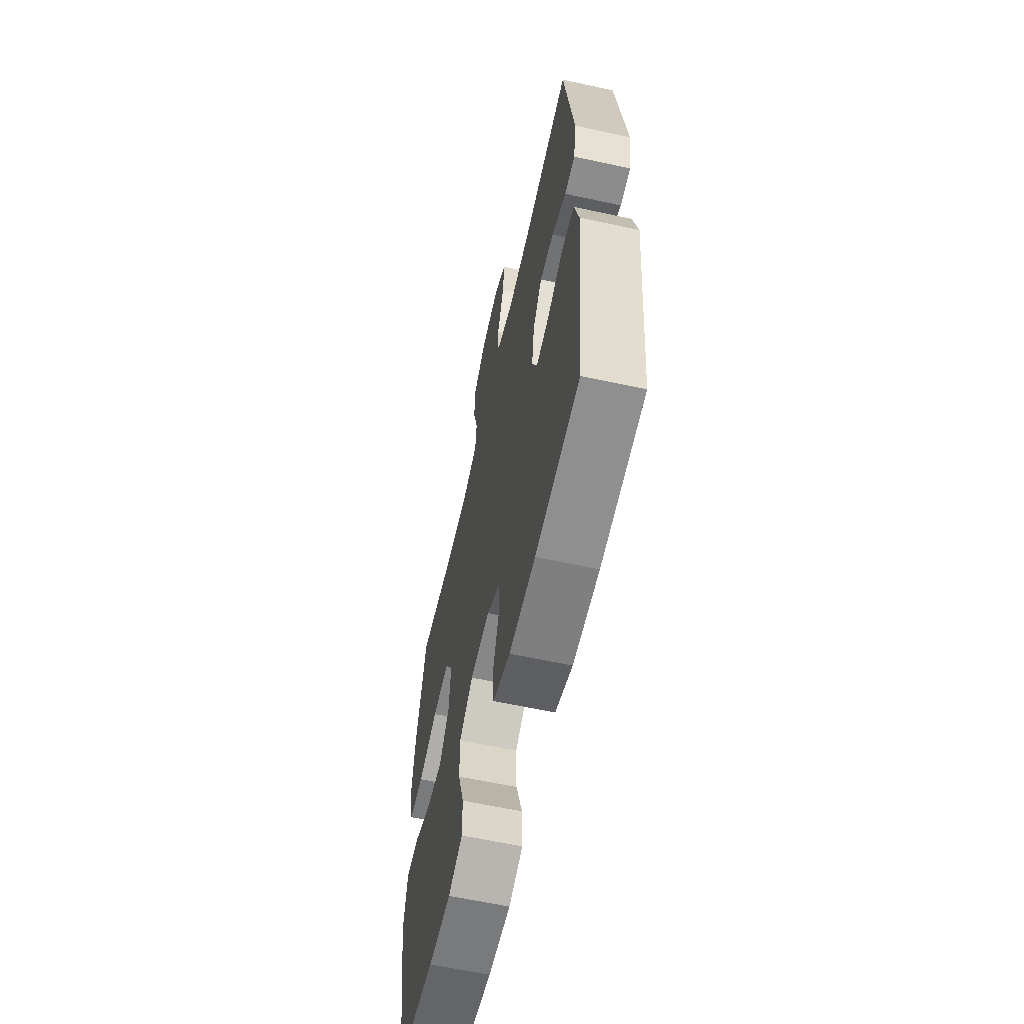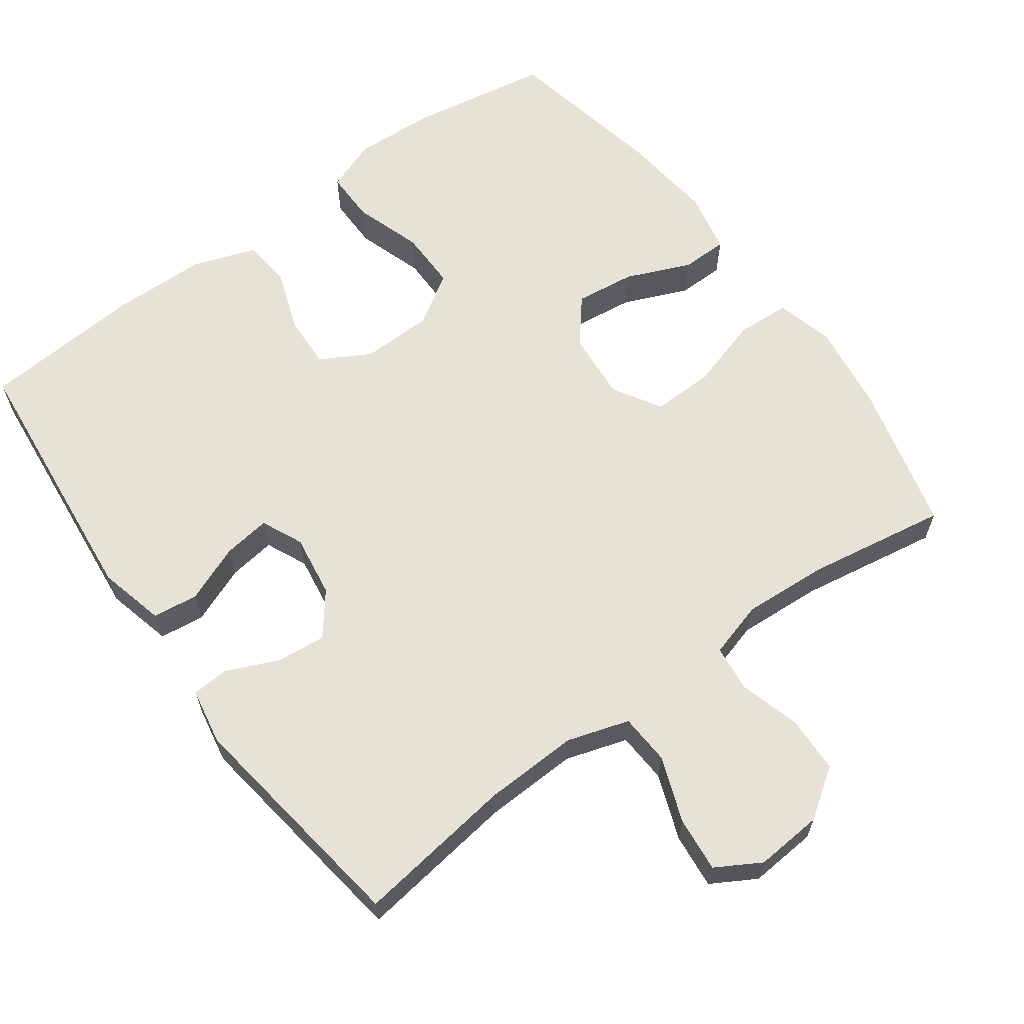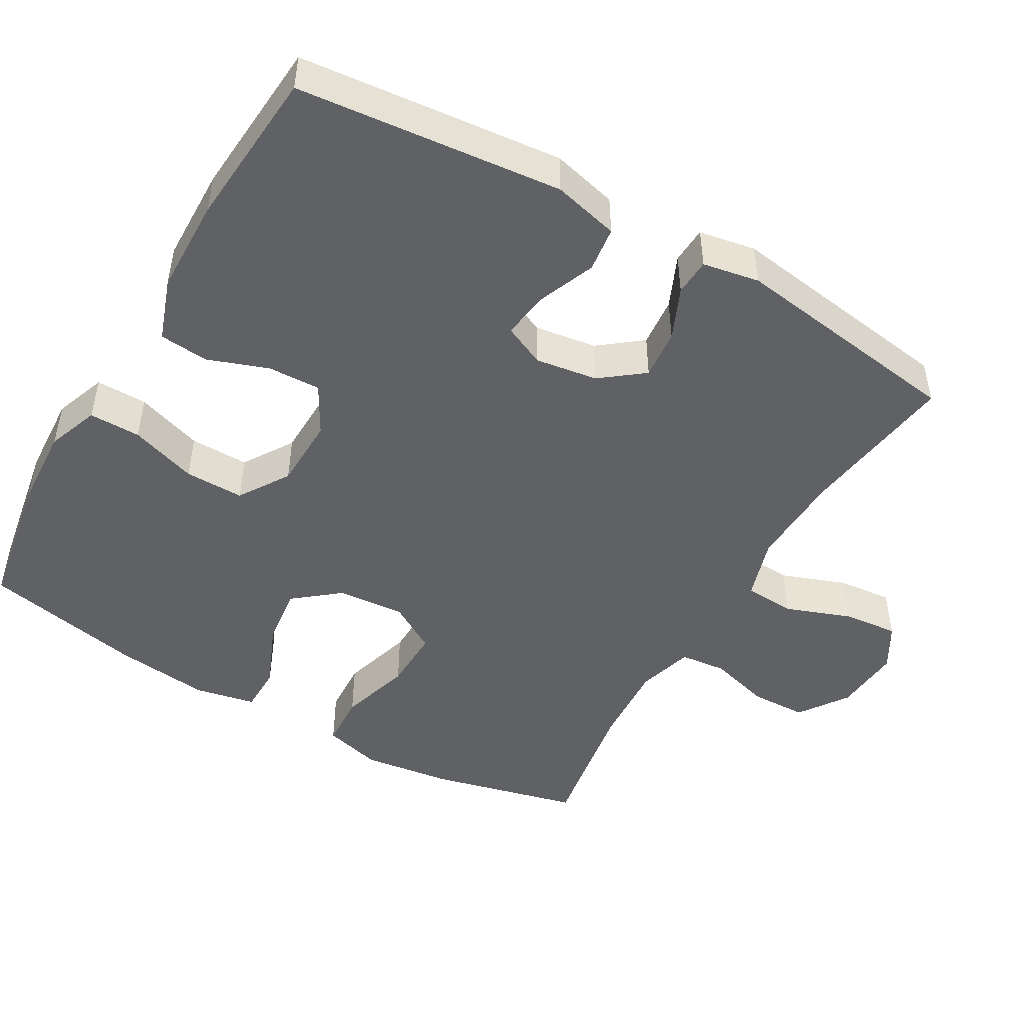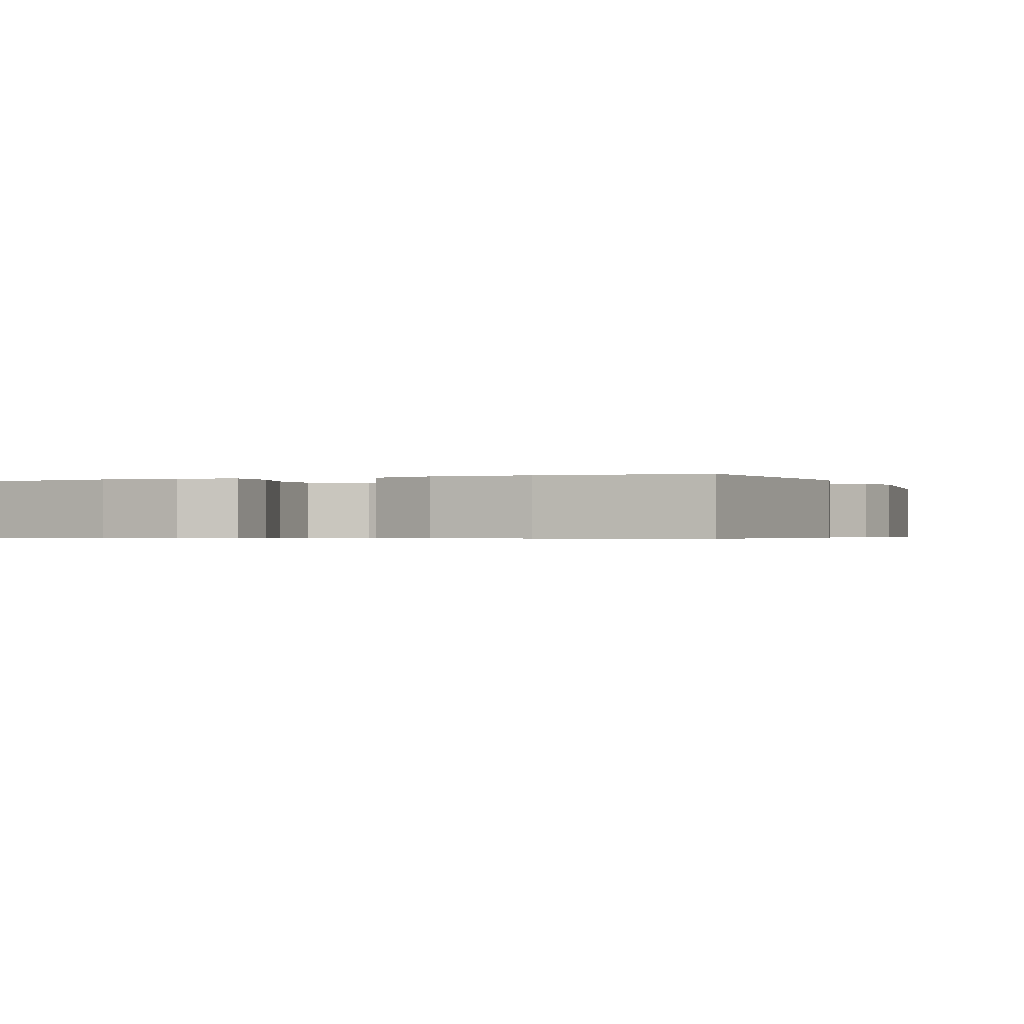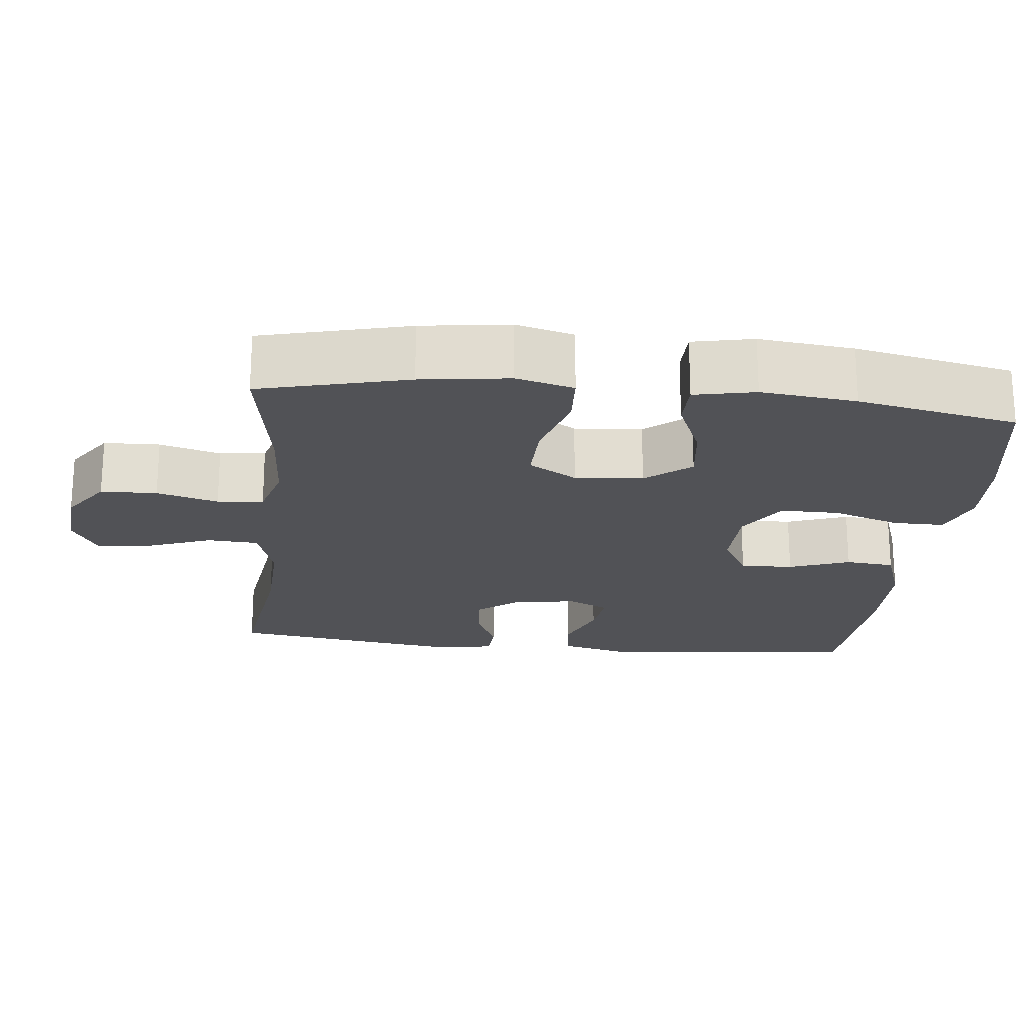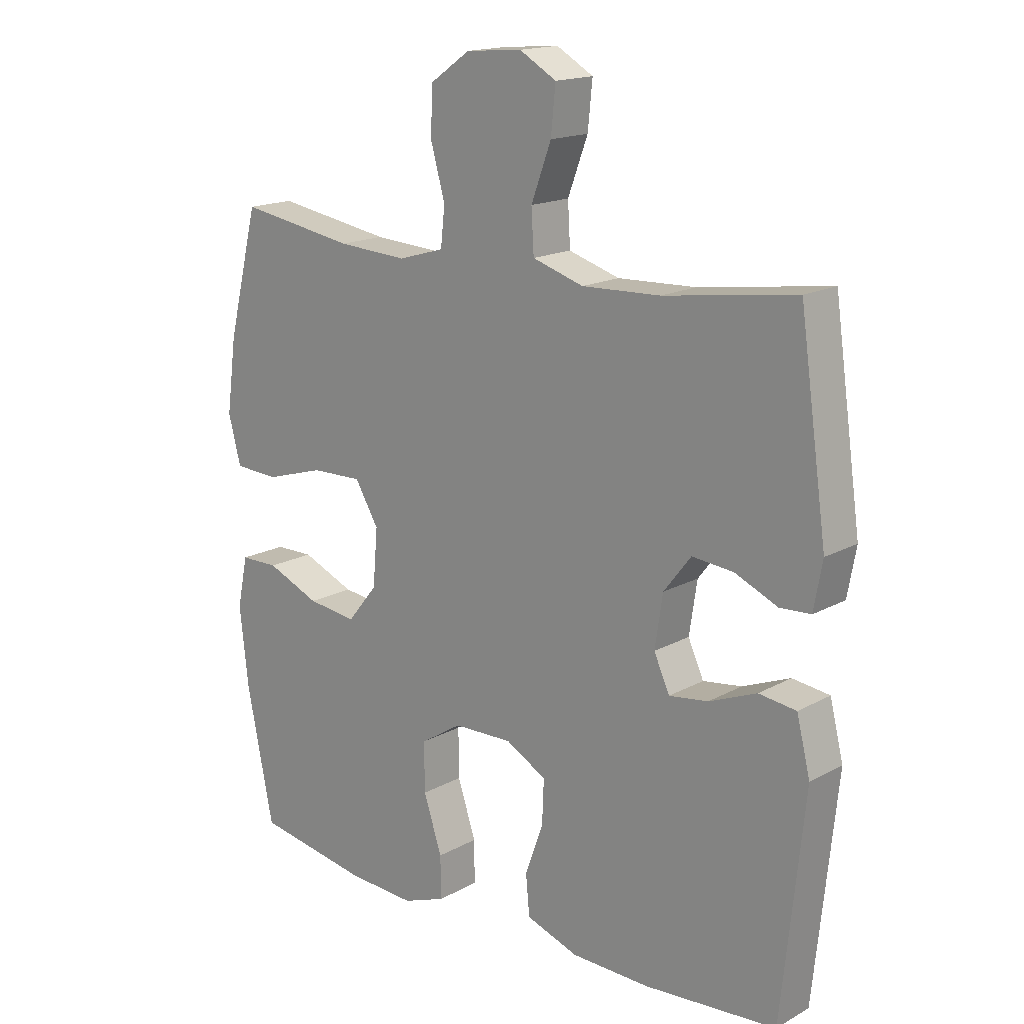
<metadata>
{"format":"obj","ext":"obj","renderer":"f3d","projection":"perspective","resolution":1024,"background":"white","views":[{"elev":-61.1,"azim":-102.5,"up":"+Z"},{"elev":63.4,"azim":-36.1,"up":"+Y"},{"elev":-48.2,"azim":-120.1,"up":"+Y"},{"elev":-0.5,"azim":-157.3,"up":"+Y"},{"elev":-21.2,"azim":83.9,"up":"+Y"},{"elev":16.6,"azim":-138.0,"up":"+Z"}]}
</metadata>
<code>
o path2332
v 0.2997 0.0375 0.4321
v 0.1822 0.0375 0.4247
v 0.1044 0.0375 0.4473
v 0.0975 0.0375 0.5117
v 0.1215 0.0375 0.5974
v 0.1189 0.0375 0.676
v 0.05113 0.0375 0.7229
v -0.04285 0.0375 0.7303
v -0.1049 0.0375 0.6944
v -0.0972 0.0375 0.6177
v -0.06341 0.0375 0.5272
v -0.06754 0.0375 0.4562
v -0.1536 0.0375 0.4291
v -0.2857 0.0375 0.434
v -0.5066 0.0375 0.4646
v -0.553 0.0375 0.138
v -0.5385 0.0375 0.05893
v -0.4869 0.0375 0.05605
v -0.4147 0.0375 0.08799
v -0.3453 0.0375 0.09467
v -0.2994 0.0375 0.03558
v -0.2863 0.0375 -0.05147
v -0.3126 0.0375 -0.1091
v -0.3784 0.0375 -0.1002
v -0.4586 0.0375 -0.06803
v -0.5216 0.0375 -0.07627
v -0.5443 0.0375 -0.1683
v -0.5066 0.0375 -0.5371
v -0.2838 0.0375 -0.5537
v -0.1502 0.0375 -0.5509
v -0.06235 0.0375 -0.5199
v -0.05603 0.0375 -0.4517
v -0.08669 0.0375 -0.3667
v -0.08962 0.0375 -0.293
v -0.02108 0.0375 -0.2545
v 0.07876 0.0375 -0.2568
v 0.1487 0.0375 -0.3014
v 0.148 0.0375 -0.3839
v 0.117 0.0375 -0.4775
v 0.1165 0.0375 -0.5494
v 0.1889 0.0375 -0.5761
v 0.303 0.0375 -0.57
v 0.4953 0.0375 -0.5371
v 0.5404 0.0375 -0.3136
v 0.5552 0.0375 -0.1806
v 0.5375 0.0375 -0.0955
v 0.473 0.0375 -0.09485
v 0.3836 0.0375 -0.1329
v 0.3004 0.0375 -0.1433
v 0.2499 0.0375 -0.081
v 0.2419 0.0375 0.01419
v 0.2819 0.0375 0.0811
v 0.3679 0.0375 0.07905
v 0.4679 0.0375 0.04922
v 0.5426 0.0375 0.05328
v 0.5637 0.0375 0.1339
v 0.547 0.0375 0.2576
v 0.4953 0.0375 0.4646
v 0.2997 -0.0375 0.4321
v 0.1822 -0.0375 0.4247
v 0.1044 -0.0375 0.4473
v 0.0975 -0.0375 0.5117
v 0.1215 -0.0375 0.5974
v 0.1189 -0.0375 0.676
v 0.05113 -0.0375 0.7229
v -0.04285 -0.0375 0.7303
v -0.1049 -0.0375 0.6944
v -0.0972 -0.0375 0.6177
v -0.06341 -0.0375 0.5272
v -0.06754 -0.0375 0.4562
v -0.1536 -0.0375 0.4291
v -0.2857 -0.0375 0.434
v -0.5066 -0.0375 0.4646
v -0.553 -0.0375 0.138
v -0.5385 -0.0375 0.05893
v -0.4869 -0.0375 0.05605
v -0.4147 -0.0375 0.08799
v -0.3453 -0.0375 0.09467
v -0.2994 -0.0375 0.03558
v -0.2863 -0.0375 -0.05147
v -0.3126 -0.0375 -0.1091
v -0.3784 -0.0375 -0.1002
v -0.4586 -0.0375 -0.06803
v -0.5216 -0.0375 -0.07627
v -0.5443 -0.0375 -0.1683
v -0.5066 -0.0375 -0.5371
v -0.2838 -0.0375 -0.5537
v -0.1502 -0.0375 -0.5509
v -0.06235 -0.0375 -0.5199
v -0.05603 -0.0375 -0.4517
v -0.08669 -0.0375 -0.3667
v -0.08962 -0.0375 -0.293
v -0.02108 -0.0375 -0.2545
v 0.07876 -0.0375 -0.2568
v 0.1487 -0.0375 -0.3014
v 0.148 -0.0375 -0.3839
v 0.117 -0.0375 -0.4775
v 0.1165 -0.0375 -0.5494
v 0.1889 -0.0375 -0.5761
v 0.303 -0.0375 -0.57
v 0.4953 -0.0375 -0.5371
v 0.5404 -0.0375 -0.3136
v 0.5552 -0.0375 -0.1806
v 0.5375 -0.0375 -0.0955
v 0.473 -0.0375 -0.09485
v 0.3836 -0.0375 -0.1329
v 0.3004 -0.0375 -0.1433
v 0.2499 -0.0375 -0.081
v 0.2419 -0.0375 0.01419
v 0.2819 -0.0375 0.0811
v 0.3679 -0.0375 0.07905
v 0.4679 -0.0375 0.04922
v 0.5426 -0.0375 0.05328
v 0.5637 -0.0375 0.1339
v 0.547 -0.0375 0.2576
v 0.4953 -0.0375 0.4646
v 0.05113 0.0375 0.7229
v -0.04285 0.0375 0.7303
v -0.1049 0.0375 0.6944
v -0.1049 0.0375 0.6944
v 0.1189 0.0375 0.676
v -0.0972 0.0375 0.6177
v 0.1215 0.0375 0.5974
v -0.06341 0.0375 0.5272
v 0.0975 0.0375 0.5117
v -0.06754 0.0375 0.4562
v -0.06754 0.0375 0.4562
v 0.1044 0.0375 0.4473
v 0.1044 0.0375 0.4473
v -0.1536 0.0375 0.4291
v -0.2857 0.0375 0.434
v -0.5066 0.0375 0.4646
v -0.5066 0.0375 0.4646
v 0.4953 0.0375 0.4646
v 0.4953 0.0375 0.4646
v 0.2997 0.0375 0.4321
v 0.1822 0.0375 0.4247
v 0.547 0.0375 0.2576
v -0.553 0.0375 0.138
v 0.5637 0.0375 0.1339
v -0.4147 0.0375 0.08799
v -0.3453 0.0375 0.09467
v -0.5385 0.0375 0.05893
v -0.5385 0.0375 0.05893
v 0.5426 0.0375 0.05328
v 0.5426 0.0375 0.05328
v 0.2819 0.0375 0.0811
v 0.2819 0.0375 0.0811
v 0.3679 0.0375 0.07905
v -0.2994 0.0375 0.03558
v -0.4869 0.0375 0.05605
v 0.2419 0.0375 0.01419
v 0.4679 0.0375 0.04922
v -0.2863 0.0375 -0.05147
v 0.2499 0.0375 -0.081
v -0.3126 0.0375 -0.1091
v -0.3126 0.0375 -0.1091
v -0.3784 0.0375 -0.1002
v -0.4586 0.0375 -0.06803
v -0.5216 0.0375 -0.07627
v -0.5216 0.0375 -0.07627
v -0.5443 0.0375 -0.1683
v 0.3004 0.0375 -0.1433
v 0.5375 0.0375 -0.0955
v 0.5375 0.0375 -0.0955
v 0.473 0.0375 -0.09485
v 0.3836 0.0375 -0.1329
v 0.5552 0.0375 -0.1806
v 0.5404 0.0375 -0.3136
v -0.02108 0.0375 -0.2545
v 0.07876 0.0375 -0.2568
v -0.08962 0.0375 -0.293
v -0.08962 0.0375 -0.293
v 0.1487 0.0375 -0.3014
v -0.08669 0.0375 -0.3667
v 0.148 0.0375 -0.3839
v -0.05603 0.0375 -0.4517
v 0.117 0.0375 -0.4775
v 0.4953 0.0375 -0.5371
v 0.4953 0.0375 -0.5371
v -0.06235 0.0375 -0.5199
v -0.06235 0.0375 -0.5199
v 0.1165 0.0375 -0.5494
v 0.1165 0.0375 -0.5494
v -0.5066 0.0375 -0.5371
v -0.5066 0.0375 -0.5371
v -0.1502 0.0375 -0.5509
v -0.2838 0.0375 -0.5537
v 0.1889 0.0375 -0.5761
v 0.303 0.0375 -0.57
v 0.05113 -0.0375 0.7229
v -0.04285 -0.0375 0.7303
v -0.1049 -0.0375 0.6944
v -0.1049 -0.0375 0.6944
v 0.1189 -0.0375 0.676
v -0.0972 -0.0375 0.6177
v 0.1215 -0.0375 0.5974
v -0.06341 -0.0375 0.5272
v 0.0975 -0.0375 0.5117
v -0.06754 -0.0375 0.4562
v -0.06754 -0.0375 0.4562
v 0.1044 -0.0375 0.4473
v 0.1044 -0.0375 0.4473
v -0.1536 -0.0375 0.4291
v -0.2857 -0.0375 0.434
v -0.5066 -0.0375 0.4646
v -0.5066 -0.0375 0.4646
v 0.4953 -0.0375 0.4646
v 0.4953 -0.0375 0.4646
v 0.2997 -0.0375 0.4321
v 0.1822 -0.0375 0.4247
v 0.547 -0.0375 0.2576
v -0.553 -0.0375 0.138
v 0.5637 -0.0375 0.1339
v -0.4147 -0.0375 0.08799
v -0.3453 -0.0375 0.09467
v -0.5385 -0.0375 0.05893
v -0.5385 -0.0375 0.05893
v 0.5426 -0.0375 0.05328
v 0.5426 -0.0375 0.05328
v 0.2819 -0.0375 0.0811
v 0.2819 -0.0375 0.0811
v 0.3679 -0.0375 0.07905
v -0.2994 -0.0375 0.03558
v -0.4869 -0.0375 0.05605
v 0.2419 -0.0375 0.01419
v 0.4679 -0.0375 0.04922
v -0.2863 -0.0375 -0.05147
v 0.2499 -0.0375 -0.081
v -0.3126 -0.0375 -0.1091
v -0.3126 -0.0375 -0.1091
v -0.3784 -0.0375 -0.1002
v -0.4586 -0.0375 -0.06803
v -0.5216 -0.0375 -0.07627
v -0.5216 -0.0375 -0.07627
v -0.5443 -0.0375 -0.1683
v 0.3004 -0.0375 -0.1433
v 0.5375 -0.0375 -0.0955
v 0.5375 -0.0375 -0.0955
v 0.473 -0.0375 -0.09485
v 0.3836 -0.0375 -0.1329
v 0.5552 -0.0375 -0.1806
v 0.5404 -0.0375 -0.3136
v -0.02108 -0.0375 -0.2545
v 0.07876 -0.0375 -0.2568
v -0.08962 -0.0375 -0.293
v -0.08962 -0.0375 -0.293
v 0.1487 -0.0375 -0.3014
v -0.08669 -0.0375 -0.3667
v 0.148 -0.0375 -0.3839
v -0.05603 -0.0375 -0.4517
v 0.117 -0.0375 -0.4775
v 0.4953 -0.0375 -0.5371
v 0.4953 -0.0375 -0.5371
v -0.06235 -0.0375 -0.5199
v -0.06235 -0.0375 -0.5199
v 0.1165 -0.0375 -0.5494
v 0.1165 -0.0375 -0.5494
v -0.5066 -0.0375 -0.5371
v -0.5066 -0.0375 -0.5371
v -0.1502 -0.0375 -0.5509
v -0.2838 -0.0375 -0.5537
v 0.1889 -0.0375 -0.5761
v 0.303 -0.0375 -0.57
f 228 244 226
f 250 243 248
f 215 213 225
f 202 221 211
f 249 261 251
f 241 242 240
f 243 264 253
f 242 241 243
f 261 249 262
f 197 198 199
f 211 221 210
f 244 245 226
f 205 215 216
f 224 226 204
f 205 216 204
f 198 197 196
f 240 242 238
f 191 192 196
f 229 248 237
f 191 197 195
f 210 223 212
f 236 262 232
f 200 199 198
f 262 236 259
f 264 250 263
f 214 227 219
f 206 215 205
f 213 215 206
f 221 223 210
f 226 221 202
f 216 224 204
f 252 263 250
f 228 226 224
f 225 213 217
f 255 251 261
f 232 262 230
f 196 192 193
f 204 226 200
f 245 248 229
f 237 243 241
f 226 245 229
f 210 212 208
f 233 236 232
f 230 246 228
f 212 223 214
f 228 246 244
f 234 236 233
f 249 246 262
f 199 200 202
f 248 243 237
f 191 196 197
f 262 246 230
f 200 226 202
f 214 223 227
f 257 263 252
f 250 264 243
f 7 8 66 65
f 8 120 194 66
f 6 7 65 64
f 9 10 68 67
f 5 6 64 63
f 10 11 69 68
f 4 5 63 62
f 11 127 201 69
f 129 4 62 203
f 12 13 71 70
f 14 133 207 72
f 135 1 59 209
f 2 3 61 60
f 13 14 72 71
f 1 2 60 59
f 57 58 116 115
f 15 16 74 73
f 56 57 115 114
f 19 20 78 77
f 16 144 218 74
f 146 56 114 220
f 148 53 111 222
f 20 21 79 78
f 18 19 77 76
f 17 18 76 75
f 51 52 110 109
f 54 55 113 112
f 53 54 112 111
f 21 22 80 79
f 50 51 109 108
f 22 157 231 80
f 24 25 83 82
f 25 161 235 83
f 26 27 85 84
f 49 50 108 107
f 165 47 105 239
f 47 48 106 105
f 45 46 104 103
f 23 24 82 81
f 48 49 107 106
f 44 45 103 102
f 35 36 94 93
f 173 35 93 247
f 36 37 95 94
f 33 34 92 91
f 37 38 96 95
f 32 33 91 90
f 38 39 97 96
f 180 44 102 254
f 182 32 90 256
f 39 184 258 97
f 27 186 260 85
f 30 31 89 88
f 29 30 88 87
f 28 29 87 86
f 40 41 99 98
f 42 43 101 100
f 41 42 100 99
f 154 152 170
f 176 174 169
f 141 151 139
f 128 137 147
f 175 177 187
f 167 166 168
f 169 179 190
f 168 169 167
f 187 188 175
f 123 125 124
f 137 136 147
f 170 152 171
f 131 142 141
f 150 130 152
f 131 130 142
f 124 122 123
f 166 164 168
f 117 122 118
f 155 163 174
f 117 121 123
f 136 138 149
f 162 158 188
f 126 124 125
f 188 185 162
f 190 189 176
f 140 145 153
f 132 131 141
f 139 132 141
f 147 136 149
f 152 128 147
f 142 130 150
f 178 176 189
f 154 150 152
f 151 143 139
f 181 187 177
f 158 156 188
f 122 119 118
f 130 126 152
f 171 155 174
f 163 167 169
f 152 155 171
f 136 134 138
f 159 158 162
f 156 154 172
f 138 140 149
f 154 170 172
f 160 159 162
f 175 188 172
f 125 128 126
f 174 163 169
f 117 123 122
f 188 156 172
f 126 128 152
f 140 153 149
f 183 178 189
f 176 169 190

</code>
